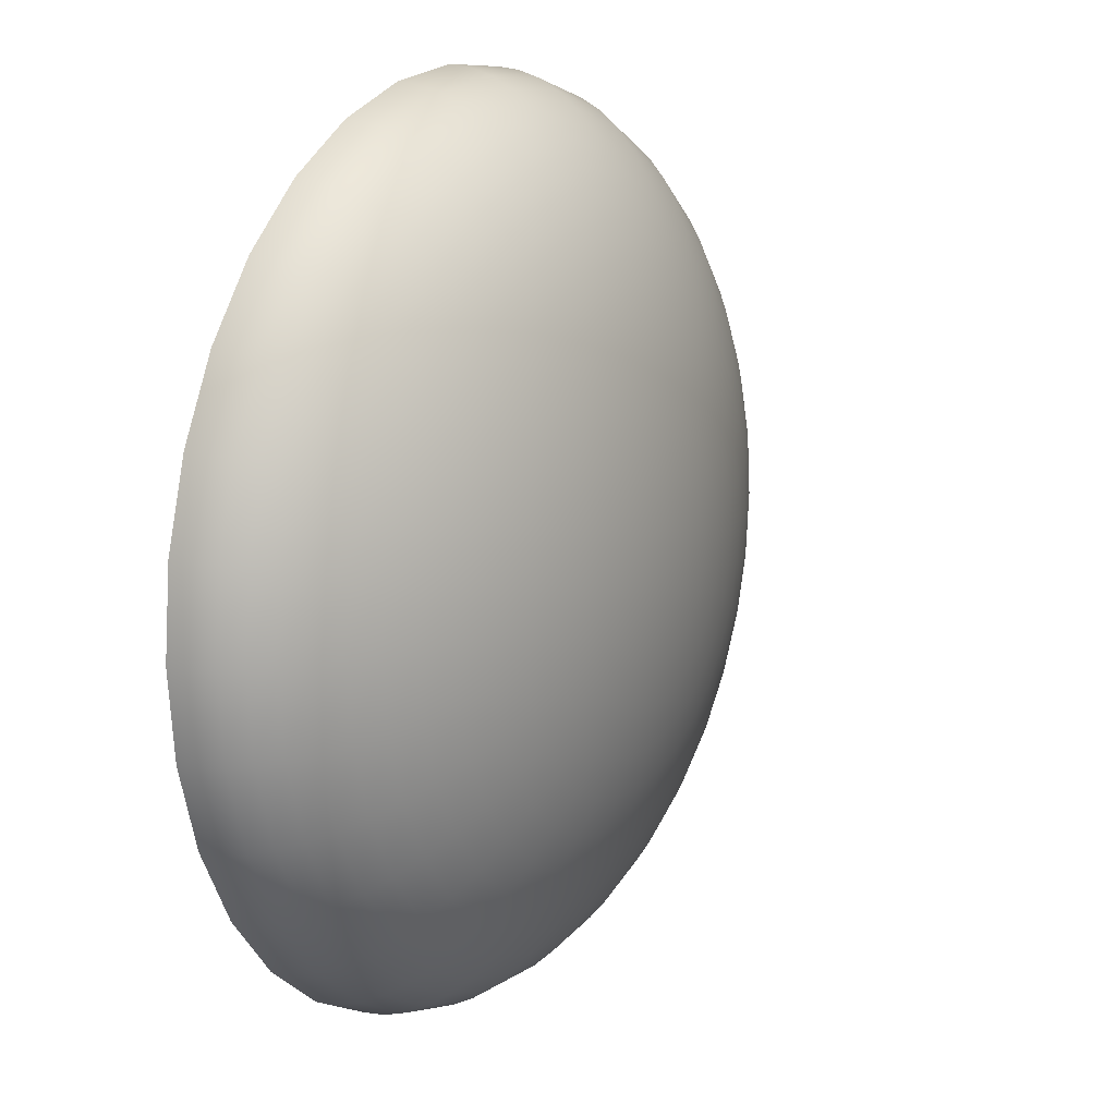
<metadata>
{"format":"obj","ext":"obj","renderer":"f3d","projection":"perspective","resolution":1024,"background":"white","views":[{"elev":15.1,"azim":119.2,"up":"+Z"}]}
</metadata>
<code>
o CloudLayer_Sphere.001
v 0 26.67 -79.82
v 0 30.45 -74.21
v 14.48 30.45 -72.78
v 15.57 26.67 -78.29
v 0 22.63 -84.66
v 16.52 22.63 -83.04
v 9e-06 18.37 -88.69
v 17.3 18.37 -86.99
v 0 13.93 -91.87
v 17.92 13.93 -90.1
v 0 9.364 -94.16
v 18.37 9.364 -92.35
v 0 47.77 -9.41
v -8e-06 48 1.2e-05
v 1.836 47.77 -9.229
v 0 4.705 -95.54
v 18.64 4.705 -93.7
v 6e-06 47.08 -18.73
v 3.654 47.08 -18.37
v 0 6e-06 -96
v 18.73 6e-06 -94.16
v 6e-06 45.93 -27.87
v 5.437 45.93 -27.33
v 0 44.35 -36.74
v 7.167 44.35 -36.03
v 0 42.33 -45.25
v 8.829 42.33 -44.38
v 0 39.91 -53.33
v 10.41 39.91 -52.31
v 0 37.1 -60.9
v 11.88 37.1 -59.73
v 0 33.94 -67.88
v 13.24 33.94 -66.58
v 10.66 45.93 -25.75
v 14.06 44.35 -33.94
v 17.32 42.33 -41.81
v 20.41 39.91 -49.27
v 23.31 37.1 -56.27
v 25.98 33.94 -62.72
v 28.4 30.45 -68.56
v 30.55 26.67 -73.75
v 32.4 22.63 -78.22
v 33.94 18.37 -81.94
v 35.16 13.93 -84.87
v 36.03 9.364 -86.99
v 3.601 47.77 -8.693
v 36.56 4.705 -88.27
v 7.167 47.08 -17.3
v 36.74 6e-06 -88.69
v 25.14 42.33 -37.63
v 29.63 39.91 -44.35
v 33.84 37.1 -50.64
v 37.71 33.94 -56.44
v 41.23 30.45 -61.7
v 44.35 26.67 -66.37
v 47.04 22.63 -70.4
v 49.27 18.37 -73.75
v 51.04 13.93 -76.38
v 52.31 9.364 -78.29
v 5.228 47.77 -7.824
v 53.08 4.705 -79.44
v 10.41 47.08 -15.57
v 53.33 4e-06 -79.82
v 15.48 45.93 -23.17
v 20.41 44.35 -30.55
v 43.06 37.1 -43.06
v 48 33.94 -48
v 52.47 30.45 -52.47
v 56.44 26.67 -56.44
v 59.87 22.63 -59.87
v 62.72 18.37 -62.72
v 64.96 13.93 -64.96
v 66.58 9.364 -66.58
v 6.654 47.77 -6.654
v 67.56 4.705 -67.56
v 13.24 47.08 -13.24
v 67.88 4e-06 -67.88
v 19.71 45.93 -19.71
v 25.98 44.35 -25.98
v 32 42.33 -32
v 37.71 39.91 -37.71
v 61.7 30.45 -41.23
v 66.37 26.67 -44.35
v 70.4 22.63 -47.04
v 73.75 18.37 -49.27
v 76.38 13.93 -51.04
v 78.29 9.364 -52.31
v 7.824 47.77 -5.228
v 79.44 4.705 -53.08
v 15.57 47.08 -10.41
v 79.82 2e-06 -53.33
v 23.17 45.93 -15.48
v 30.55 44.35 -20.41
v 37.63 42.33 -25.14
v 44.35 39.91 -29.63
v 50.64 37.1 -33.84
v 56.44 33.94 -37.71
v 78.22 22.63 -32.4
v 81.94 18.37 -33.94
v 84.87 13.93 -35.16
v 86.99 9.364 -36.03
v 8.693 47.77 -3.601
v 88.27 4.705 -36.56
v 17.3 47.08 -7.167
v 88.69 2e-06 -36.74
v 25.75 45.93 -10.66
v 33.94 44.35 -14.06
v 41.81 42.33 -17.32
v 49.27 39.91 -20.41
v 56.27 37.1 -23.31
v 62.72 33.94 -25.98
v 68.56 30.45 -28.4
v 73.75 26.67 -30.55
v 90.1 13.93 -17.92
v 92.35 9.364 -18.37
v 9.229 47.77 -1.836
v 93.7 4.705 -18.64
v 18.37 47.08 -3.654
v 94.16 -0 -18.73
v 27.33 45.93 -5.437
v 36.03 44.35 -7.167
v 44.38 42.33 -8.829
v 52.31 39.91 -10.41
v 59.73 37.1 -11.88
v 66.58 33.94 -13.24
v 72.78 30.45 -14.48
v 78.29 26.67 -15.57
v 83.04 22.63 -16.52
v 86.99 18.37 -17.3
v 95.54 4.705 2e-06
v 96 -2e-06 8e-06
v 18.73 47.08 1.4e-05
v 27.87 45.93 1.1e-05
v 36.74 44.35 1.6e-05
v 45.25 42.33 1.4e-05
v 53.33 39.91 1.4e-05
v 60.9 37.1 1.4e-05
v 67.88 33.94 8e-06
v 74.21 30.45 7e-06
v 79.82 26.67 9e-06
v 84.66 22.63 1.4e-05
v 88.69 18.37 8e-06
v 91.87 13.93 1e-05
v 94.16 9.364 1e-05
v 9.41 47.77 1.1e-05
v 36.03 44.35 7.167
v 44.38 42.33 8.829
v 52.31 39.91 10.41
v 59.73 37.1 11.88
v 66.58 33.94 13.24
v 72.78 30.45 14.48
v 78.29 26.67 15.57
v 83.04 22.63 16.52
v 86.99 18.37 17.3
v 90.1 13.93 17.92
v 92.35 9.364 18.37
v 9.229 47.77 1.836
v 93.7 4.705 18.64
v 18.37 47.08 3.654
v 94.16 -4e-06 18.73
v 27.33 45.93 5.437
v 49.27 39.91 20.41
v 56.27 37.1 23.31
v 62.72 33.94 25.98
v 68.56 30.45 28.4
v 73.75 26.67 30.55
v 78.22 22.63 32.4
v 81.94 18.37 33.94
v 84.87 13.93 35.16
v 86.99 9.364 36.03
v 8.693 47.77 3.601
v 88.27 4.705 36.56
v 17.3 47.08 7.167
v 88.69 -6e-06 36.74
v 25.75 45.93 10.66
v 33.94 44.35 14.06
v 41.81 42.33 17.32
v 56.44 33.94 37.71
v 61.7 30.45 41.23
v 66.37 26.67 44.35
v 70.4 22.63 47.04
v 73.75 18.37 49.27
v 76.38 13.93 51.04
v 78.29 9.364 52.31
v 7.824 47.77 5.228
v 79.44 4.705 53.08
v 15.57 47.08 10.41
v 79.82 -6e-06 53.33
v 23.17 45.93 15.48
v 30.55 44.35 20.41
v 37.63 42.33 25.14
v 44.35 39.91 29.63
v 50.64 37.1 33.84
v 56.44 26.67 56.44
v 59.87 22.63 59.87
v 62.72 18.37 62.72
v 64.96 13.93 64.96
v 66.58 9.364 66.58
v 6.654 47.77 6.654
v 67.56 4.705 67.56
v 13.24 47.08 13.24
v 67.88 -8e-06 67.88
v 19.71 45.93 19.71
v 25.98 44.35 25.98
v 32 42.33 32
v 37.71 39.91 37.71
v 43.06 37.1 43.06
v 48 33.94 48
v 52.47 30.45 52.47
v 49.27 18.37 73.75
v 51.04 13.93 76.38
v 52.31 9.364 78.29
v 5.228 47.77 7.824
v 53.08 4.705 79.44
v 10.41 47.08 15.57
v 53.33 -8e-06 79.82
v 15.48 45.93 23.17
v 20.41 44.35 30.55
v 25.14 42.33 37.63
v 29.63 39.91 44.35
v 33.84 37.1 50.64
v 37.71 33.94 56.44
v 41.23 30.45 61.7
v 44.35 26.67 66.37
v 47.04 22.63 70.4
v 36.03 9.364 86.99
v 36.56 4.705 88.27
v 3.601 47.77 8.693
v 7.167 47.08 17.3
v 36.74 -1e-05 88.69
v 10.66 45.93 25.75
v 14.06 44.35 33.94
v 17.32 42.33 41.81
v 20.41 39.91 49.27
v 23.31 37.1 56.27
v 25.98 33.94 62.72
v 28.4 30.45 68.56
v 30.55 26.67 73.75
v 32.4 22.63 78.22
v 33.94 18.37 81.94
v 35.16 13.93 84.87
v 5.437 45.93 27.33
v 7.167 44.35 36.03
v 8.829 42.33 44.38
v 10.41 39.91 52.31
v 11.88 37.1 59.73
v 13.24 33.94 66.58
v 14.48 30.45 72.78
v 15.57 26.67 78.29
v 16.52 22.63 83.04
v 17.3 18.37 86.99
v 17.92 13.93 90.1
v 18.37 9.364 92.35
v 1.836 47.77 9.229
v 18.64 4.705 93.7
v 3.654 47.08 18.37
v 18.73 -1e-05 94.16
v 0 42.33 45.25
v -6e-06 39.91 53.33
v -6e-06 37.1 60.9
v 4e-06 33.94 67.88
v 1e-06 30.45 74.21
v -5e-06 26.67 79.82
v -1e-05 22.63 84.66
v 4e-06 18.37 88.69
v -1.2e-05 13.93 91.87
v -1e-05 9.364 94.16
v 2e-06 47.77 9.41
v -4e-06 4.705 95.54
v -2e-06 47.08 18.73
v -1e-05 -1e-05 96
v 2e-06 45.93 27.87
v -3e-06 44.35 36.74
v -11.88 37.1 59.73
v -13.24 33.94 66.58
v -14.48 30.45 72.78
v -15.57 26.67 78.29
v -16.52 22.63 83.04
v -17.3 18.37 86.99
v -17.92 13.93 90.1
v -18.37 9.364 92.35
v -1.836 47.77 9.229
v -18.64 4.705 93.7
v -3.654 47.08 18.37
v -18.73 -1e-05 94.16
v -5.437 45.93 27.33
v -7.167 44.35 36.03
v -8.829 42.33 44.38
v -10.41 39.91 52.31
v -28.4 30.45 68.56
v -30.55 26.67 73.75
v -32.4 22.63 78.22
v -33.94 18.37 81.94
v -35.16 13.93 84.87
v -36.03 9.364 86.99
v -3.601 47.77 8.693
v -36.56 4.705 88.27
v -7.167 47.08 17.3
v -36.74 -1e-05 88.69
v -10.66 45.93 25.75
v -14.06 44.35 33.94
v -17.32 42.33 41.81
v -20.41 39.91 49.27
v -23.31 37.1 56.27
v -25.98 33.94 62.72
v -47.04 22.63 70.4
v -49.27 18.37 73.75
v -51.04 13.93 76.38
v -52.31 9.364 78.29
v -5.228 47.77 7.824
v -53.08 4.705 79.44
v -10.41 47.08 15.57
v -53.33 -8e-06 79.82
v -15.48 45.93 23.17
v -20.41 44.35 30.55
v -25.14 42.33 37.63
v -29.63 39.91 44.35
v -33.84 37.1 50.64
v -37.71 33.94 56.44
v -41.23 30.45 61.7
v -44.35 26.67 66.37
v -64.96 13.93 64.96
v -66.58 9.364 66.58
v -6.654 47.77 6.654
v -67.56 4.705 67.56
v -13.24 47.08 13.24
v -67.88 -8e-06 67.88
v -19.71 45.93 19.71
v -25.98 44.35 25.98
v -32 42.33 32
v -37.71 39.91 37.71
v -43.06 37.1 43.06
v -48 33.94 48
v -52.47 30.45 52.47
v -56.44 26.67 56.44
v -59.87 22.63 59.87
v -62.71 18.37 62.72
v -7.824 47.77 5.228
v -15.57 47.08 10.41
v -79.44 4.705 53.08
v -79.82 -6e-06 53.33
v -23.17 45.93 15.48
v -30.55 44.35 20.41
v -37.63 42.33 25.14
v -44.35 39.91 29.63
v -50.64 37.1 33.84
v -56.44 33.94 37.71
v -61.7 30.45 41.23
v -66.37 26.67 44.35
v -70.4 22.63 47.04
v -73.75 18.37 49.27
v -76.38 13.93 51.04
v -78.29 9.364 52.31
v -25.75 45.93 10.66
v -33.94 44.35 14.06
v -41.81 42.33 17.32
v -49.27 39.91 20.41
v -56.27 37.1 23.31
v -62.72 33.94 25.98
v -68.56 30.45 28.4
v -73.75 26.67 30.55
v -78.22 22.63 32.4
v -81.94 18.37 33.94
v -84.87 13.93 35.16
v -86.99 9.364 36.03
v -8.693 47.77 3.601
v -88.27 4.705 36.56
v -17.3 47.08 7.167
v -88.69 -6e-06 36.74
v -44.38 42.33 8.829
v -52.31 39.91 10.41
v -59.73 37.1 11.88
v -66.58 33.94 13.24
v -72.78 30.45 14.48
v -78.29 26.67 15.57
v -83.04 22.63 16.52
v -86.99 18.37 17.3
v -90.1 13.93 17.92
v -92.35 9.364 18.37
v -9.229 47.77 1.836
v -93.7 4.705 18.64
v -18.37 47.08 3.654
v -94.16 -4e-06 18.73
v -27.33 45.93 5.437
v -36.03 44.35 7.167
v -60.9 37.1 -1e-06
v -67.88 33.94 7e-06
v -74.21 30.45 -1e-06
v -79.82 26.67 -3e-06
v -84.66 22.63 -1.1e-05
v -88.69 18.37 6e-06
v -91.87 13.93 -1.3e-05
v -94.16 9.364 -1.9e-05
v -9.41 47.77 1.2e-05
v -95.54 4.705 -9e-06
v -18.73 47.08 1e-05
v -96 -2e-06 -1.3e-05
v -27.87 45.93 1e-05
v -36.74 44.35 6e-06
v -45.25 42.33 8e-06
v -53.33 39.91 -2e-06
v -72.78 30.45 -14.48
v -78.29 26.67 -15.57
v -83.04 22.63 -16.52
v -86.99 18.37 -17.3
v -90.1 13.93 -17.92
v -92.35 9.364 -18.37
v -9.229 47.77 -1.836
v -93.7 4.705 -18.64
v -18.37 47.08 -3.654
v -94.16 -0 -18.73
v -27.33 45.93 -5.437
v -36.03 44.35 -7.167
v -44.38 42.33 -8.829
v -52.31 39.91 -10.41
v -59.73 37.1 -11.88
v -66.58 33.94 -13.24
v -78.22 22.63 -32.4
v -81.94 18.37 -33.94
v -84.87 13.93 -35.16
v -86.99 9.364 -36.03
v -8.693 47.77 -3.601
v -88.27 4.705 -36.56
v -17.3 47.08 -7.167
v -88.69 2e-06 -36.74
v -25.75 45.93 -10.66
v -33.94 44.35 -14.06
v -41.81 42.33 -17.32
v -49.27 39.91 -20.41
v -56.27 37.1 -23.31
v -62.72 33.94 -25.98
v -68.56 30.45 -28.4
v -73.75 26.67 -30.55
v -73.75 18.37 -49.27
v -76.38 13.93 -51.04
v -78.29 9.364 -52.31
v -7.824 47.77 -5.228
v -79.44 4.705 -53.08
v -15.57 47.08 -10.41
v -79.82 2e-06 -53.33
v -23.17 45.93 -15.48
v -30.55 44.35 -20.41
v -37.63 42.33 -25.14
v -44.35 39.91 -29.63
v -50.64 37.1 -33.84
v -56.44 33.94 -37.71
v -61.7 30.45 -41.23
v -66.37 26.67 -44.35
v -70.4 22.63 -47.04
v -66.58 9.364 -66.58
v -67.56 4.705 -67.56
v -6.654 47.77 -6.654
v -13.24 47.08 -13.24
v -67.88 4e-06 -67.88
v -19.71 45.93 -19.71
v -25.98 44.35 -25.98
v -32 42.33 -32
v -37.71 39.91 -37.71
v -43.06 37.1 -43.06
v -48 33.94 -48
v -52.47 30.45 -52.47
v -56.44 26.67 -56.44
v -59.87 22.63 -59.87
v -62.71 18.37 -62.71
v -64.96 13.93 -64.96
v -15.48 45.93 -23.17
v -20.41 44.35 -30.55
v -25.14 42.33 -37.63
v -29.63 39.91 -44.35
v -33.84 37.1 -50.64
v -37.71 33.94 -56.44
v -41.23 30.45 -61.7
v -44.35 26.67 -66.37
v -47.04 22.63 -70.4
v -49.27 18.37 -73.75
v -51.04 13.93 -76.38
v -52.31 9.364 -78.29
v -5.228 47.77 -7.824
v -53.08 4.705 -79.44
v -10.41 47.08 -15.57
v -53.33 4e-06 -79.82
v -17.32 42.33 -41.81
v -20.41 39.91 -49.27
v -23.31 37.1 -56.27
v -25.98 33.94 -62.72
v -28.4 30.45 -68.56
v -30.55 26.67 -73.74
v -32.4 22.63 -78.22
v -33.94 18.37 -81.94
v -35.16 13.93 -84.87
v -36.03 9.364 -86.99
v -3.601 47.77 -8.693
v -36.56 4.705 -88.27
v -7.167 47.08 -17.3
v -36.74 6e-06 -88.69
v -10.66 45.93 -25.75
v -14.06 44.35 -33.94
v -11.88 37.1 -59.73
v -13.24 33.94 -66.58
v -14.48 30.45 -72.78
v -15.57 26.67 -78.29
v -16.52 22.63 -83.04
v -17.3 18.37 -86.99
v -17.92 13.93 -90.1
v -18.37 9.364 -92.35
v -1.836 47.77 -9.229
v -18.64 4.705 -93.7
v -3.654 47.08 -18.37
v -18.73 6e-06 -94.16
v -5.437 45.93 -27.33
v -7.167 44.35 -36.03
v -8.829 42.33 -44.38
v -10.41 39.91 -52.31
f 1 4 3 2
f 5 6 4 1
f 7 8 6 5
f 9 10 8 7
f 11 12 10 9
f 13 15 14
f 16 17 12 11
f 18 19 15 13
f 20 21 17 16
f 22 23 19 18
f 24 25 23 22
f 26 27 25 24
f 28 29 27 26
f 30 31 29 28
f 32 33 31 30
f 2 3 33 32
f 25 35 34 23
f 27 36 35 25
f 29 37 36 27
f 31 38 37 29
f 33 39 38 31
f 3 40 39 33
f 4 41 40 3
f 6 42 41 4
f 8 43 42 6
f 10 44 43 8
f 12 45 44 10
f 15 46 14
f 17 47 45 12
f 19 48 46 15
f 21 49 47 17
f 23 34 48 19
f 37 51 50 36
f 38 52 51 37
f 39 53 52 38
f 40 54 53 39
f 41 55 54 40
f 42 56 55 41
f 43 57 56 42
f 44 58 57 43
f 45 59 58 44
f 46 60 14
f 47 61 59 45
f 48 62 60 46
f 49 63 61 47
f 34 64 62 48
f 35 65 64 34
f 36 50 65 35
f 53 67 66 52
f 54 68 67 53
f 55 69 68 54
f 56 70 69 55
f 57 71 70 56
f 58 72 71 57
f 59 73 72 58
f 60 74 14
f 61 75 73 59
f 62 76 74 60
f 63 77 75 61
f 64 78 76 62
f 65 79 78 64
f 50 80 79 65
f 51 81 80 50
f 52 66 81 51
f 69 83 82 68
f 70 84 83 69
f 71 85 84 70
f 72 86 85 71
f 73 87 86 72
f 74 88 14
f 75 89 87 73
f 76 90 88 74
f 77 91 89 75
f 78 92 90 76
f 79 93 92 78
f 80 94 93 79
f 81 95 94 80
f 66 96 95 81
f 67 97 96 66
f 68 82 97 67
f 85 99 98 84
f 86 100 99 85
f 87 101 100 86
f 88 102 14
f 89 103 101 87
f 90 104 102 88
f 91 105 103 89
f 92 106 104 90
f 93 107 106 92
f 94 108 107 93
f 95 109 108 94
f 96 110 109 95
f 97 111 110 96
f 82 112 111 97
f 83 113 112 82
f 84 98 113 83
f 101 115 114 100
f 102 116 14
f 103 117 115 101
f 104 118 116 102
f 105 119 117 103
f 106 120 118 104
f 107 121 120 106
f 108 122 121 107
f 109 123 122 108
f 110 124 123 109
f 111 125 124 110
f 112 126 125 111
f 113 127 126 112
f 98 128 127 113
f 99 129 128 98
f 100 114 129 99
f 119 131 130 117
f 120 133 132 118
f 121 134 133 120
f 122 135 134 121
f 123 136 135 122
f 124 137 136 123
f 125 138 137 124
f 126 139 138 125
f 127 140 139 126
f 128 141 140 127
f 129 142 141 128
f 114 143 142 129
f 115 144 143 114
f 116 145 14
f 117 130 144 115
f 118 132 145 116
f 135 147 146 134
f 136 148 147 135
f 137 149 148 136
f 138 150 149 137
f 139 151 150 138
f 140 152 151 139
f 141 153 152 140
f 142 154 153 141
f 143 155 154 142
f 144 156 155 143
f 145 157 14
f 130 158 156 144
f 132 159 157 145
f 131 160 158 130
f 133 161 159 132
f 134 146 161 133
f 149 163 162 148
f 150 164 163 149
f 151 165 164 150
f 152 166 165 151
f 153 167 166 152
f 154 168 167 153
f 155 169 168 154
f 156 170 169 155
f 157 171 14
f 158 172 170 156
f 159 173 171 157
f 160 174 172 158
f 161 175 173 159
f 146 176 175 161
f 147 177 176 146
f 148 162 177 147
f 165 179 178 164
f 166 180 179 165
f 167 181 180 166
f 168 182 181 167
f 169 183 182 168
f 170 184 183 169
f 171 185 14
f 172 186 184 170
f 173 187 185 171
f 174 188 186 172
f 175 189 187 173
f 176 190 189 175
f 177 191 190 176
f 162 192 191 177
f 163 193 192 162
f 164 178 193 163
f 181 195 194 180
f 182 196 195 181
f 183 197 196 182
f 184 198 197 183
f 185 199 14
f 186 200 198 184
f 187 201 199 185
f 188 202 200 186
f 189 203 201 187
f 190 204 203 189
f 191 205 204 190
f 192 206 205 191
f 193 207 206 192
f 178 208 207 193
f 179 209 208 178
f 180 194 209 179
f 197 211 210 196
f 198 212 211 197
f 199 213 14
f 200 214 212 198
f 201 215 213 199
f 202 216 214 200
f 203 217 215 201
f 204 218 217 203
f 205 219 218 204
f 206 220 219 205
f 207 221 220 206
f 208 222 221 207
f 209 223 222 208
f 194 224 223 209
f 195 225 224 194
f 196 210 225 195
f 214 227 226 212
f 215 229 228 213
f 216 230 227 214
f 217 231 229 215
f 218 232 231 217
f 219 233 232 218
f 220 234 233 219
f 221 235 234 220
f 222 236 235 221
f 223 237 236 222
f 224 238 237 223
f 225 239 238 224
f 210 240 239 225
f 211 241 240 210
f 212 226 241 211
f 213 228 14
f 232 243 242 231
f 233 244 243 232
f 234 245 244 233
f 235 246 245 234
f 236 247 246 235
f 237 248 247 236
f 238 249 248 237
f 239 250 249 238
f 240 251 250 239
f 241 252 251 240
f 226 253 252 241
f 228 254 14
f 227 255 253 226
f 229 256 254 228
f 230 257 255 227
f 231 242 256 229
f 245 259 258 244
f 246 260 259 245
f 247 261 260 246
f 248 262 261 247
f 249 263 262 248
f 250 264 263 249
f 251 265 264 250
f 252 266 265 251
f 253 267 266 252
f 254 268 14
f 255 269 267 253
f 256 270 268 254
f 257 271 269 255
f 242 272 270 256
f 243 273 272 242
f 244 258 273 243
f 261 275 274 260
f 262 276 275 261
f 263 277 276 262
f 264 278 277 263
f 265 279 278 264
f 266 280 279 265
f 267 281 280 266
f 268 282 14
f 269 283 281 267
f 270 284 282 268
f 271 285 283 269
f 272 286 284 270
f 273 287 286 272
f 258 288 287 273
f 259 289 288 258
f 260 274 289 259
f 277 291 290 276
f 278 292 291 277
f 279 293 292 278
f 280 294 293 279
f 281 295 294 280
f 282 296 14
f 283 297 295 281
f 284 298 296 282
f 285 299 297 283
f 286 300 298 284
f 287 301 300 286
f 288 302 301 287
f 289 303 302 288
f 274 304 303 289
f 275 305 304 274
f 276 290 305 275
f 293 307 306 292
f 294 308 307 293
f 295 309 308 294
f 296 310 14
f 297 311 309 295
f 298 312 310 296
f 299 313 311 297
f 300 314 312 298
f 301 315 314 300
f 302 316 315 301
f 303 317 316 302
f 304 318 317 303
f 305 319 318 304
f 290 320 319 305
f 291 321 320 290
f 292 306 321 291
f 309 323 322 308
f 310 324 14
f 311 325 323 309
f 312 326 324 310
f 313 327 325 311
f 314 328 326 312
f 315 329 328 314
f 316 330 329 315
f 317 331 330 316
f 318 332 331 317
f 319 333 332 318
f 320 334 333 319
f 321 335 334 320
f 306 336 335 321
f 307 337 336 306
f 308 322 337 307
f 326 339 338 324
f 327 341 340 325
f 328 342 339 326
f 329 343 342 328
f 330 344 343 329
f 331 345 344 330
f 332 346 345 331
f 333 347 346 332
f 334 348 347 333
f 335 349 348 334
f 336 350 349 335
f 337 351 350 336
f 322 352 351 337
f 323 353 352 322
f 324 338 14
f 325 340 353 323
f 343 355 354 342
f 344 356 355 343
f 345 357 356 344
f 346 358 357 345
f 347 359 358 346
f 348 360 359 347
f 349 361 360 348
f 350 362 361 349
f 351 363 362 350
f 352 364 363 351
f 353 365 364 352
f 338 366 14
f 340 367 365 353
f 339 368 366 338
f 341 369 367 340
f 342 354 368 339
f 357 371 370 356
f 358 372 371 357
f 359 373 372 358
f 360 374 373 359
f 361 375 374 360
f 362 376 375 361
f 363 377 376 362
f 364 378 377 363
f 365 379 378 364
f 366 380 14
f 367 381 379 365
f 368 382 380 366
f 369 383 381 367
f 354 384 382 368
f 355 385 384 354
f 356 370 385 355
f 373 387 386 372
f 374 388 387 373
f 375 389 388 374
f 376 390 389 375
f 377 391 390 376
f 378 392 391 377
f 379 393 392 378
f 380 394 14
f 381 395 393 379
f 382 396 394 380
f 383 397 395 381
f 384 398 396 382
f 385 399 398 384
f 370 400 399 385
f 371 401 400 370
f 372 386 401 371
f 389 403 402 388
f 390 404 403 389
f 391 405 404 390
f 392 406 405 391
f 393 407 406 392
f 394 408 14
f 395 409 407 393
f 396 410 408 394
f 397 411 409 395
f 398 412 410 396
f 399 413 412 398
f 400 414 413 399
f 401 415 414 400
f 386 416 415 401
f 387 417 416 386
f 388 402 417 387
f 405 419 418 404
f 406 420 419 405
f 407 421 420 406
f 408 422 14
f 409 423 421 407
f 410 424 422 408
f 411 425 423 409
f 412 426 424 410
f 413 427 426 412
f 414 428 427 413
f 415 429 428 414
f 416 430 429 415
f 417 431 430 416
f 402 432 431 417
f 403 433 432 402
f 404 418 433 403
f 420 435 434 419
f 421 436 435 420
f 422 437 14
f 423 438 436 421
f 424 439 437 422
f 425 440 438 423
f 426 441 439 424
f 427 442 441 426
f 428 443 442 427
f 429 444 443 428
f 430 445 444 429
f 431 446 445 430
f 432 447 446 431
f 433 448 447 432
f 418 449 448 433
f 419 434 449 418
f 438 451 450 436
f 439 453 452 437
f 440 454 451 438
f 441 455 453 439
f 442 456 455 441
f 443 457 456 442
f 444 458 457 443
f 445 459 458 444
f 446 460 459 445
f 447 461 460 446
f 448 462 461 447
f 449 463 462 448
f 434 464 463 449
f 435 465 464 434
f 436 450 465 435
f 437 452 14
f 456 467 466 455
f 457 468 467 456
f 458 469 468 457
f 459 470 469 458
f 460 471 470 459
f 461 472 471 460
f 462 473 472 461
f 463 474 473 462
f 464 475 474 463
f 465 476 475 464
f 450 477 476 465
f 452 478 14
f 451 479 477 450
f 453 480 478 452
f 454 481 479 451
f 455 466 480 453
f 469 483 482 468
f 470 484 483 469
f 471 485 484 470
f 472 486 485 471
f 473 487 486 472
f 474 488 487 473
f 475 489 488 474
f 476 490 489 475
f 477 491 490 476
f 478 492 14
f 479 493 491 477
f 480 494 492 478
f 481 495 493 479
f 466 496 494 480
f 467 497 496 466
f 468 482 497 467
f 485 499 498 484
f 486 500 499 485
f 487 501 500 486
f 488 502 501 487
f 489 503 502 488
f 490 504 503 489
f 491 505 504 490
f 492 506 14
f 493 507 505 491
f 494 508 506 492
f 495 509 507 493
f 496 510 508 494
f 497 511 510 496
f 482 512 511 497
f 483 513 512 482
f 484 498 513 483
f 501 1 2 500
f 502 5 1 501
f 503 7 5 502
f 504 9 7 503
f 505 11 9 504
f 506 13 14
f 507 16 11 505
f 508 18 13 506
f 509 20 16 507
f 510 22 18 508
f 511 24 22 510
f 512 26 24 511
f 513 28 26 512
f 498 30 28 513
f 499 32 30 498
f 500 2 32 499

</code>
